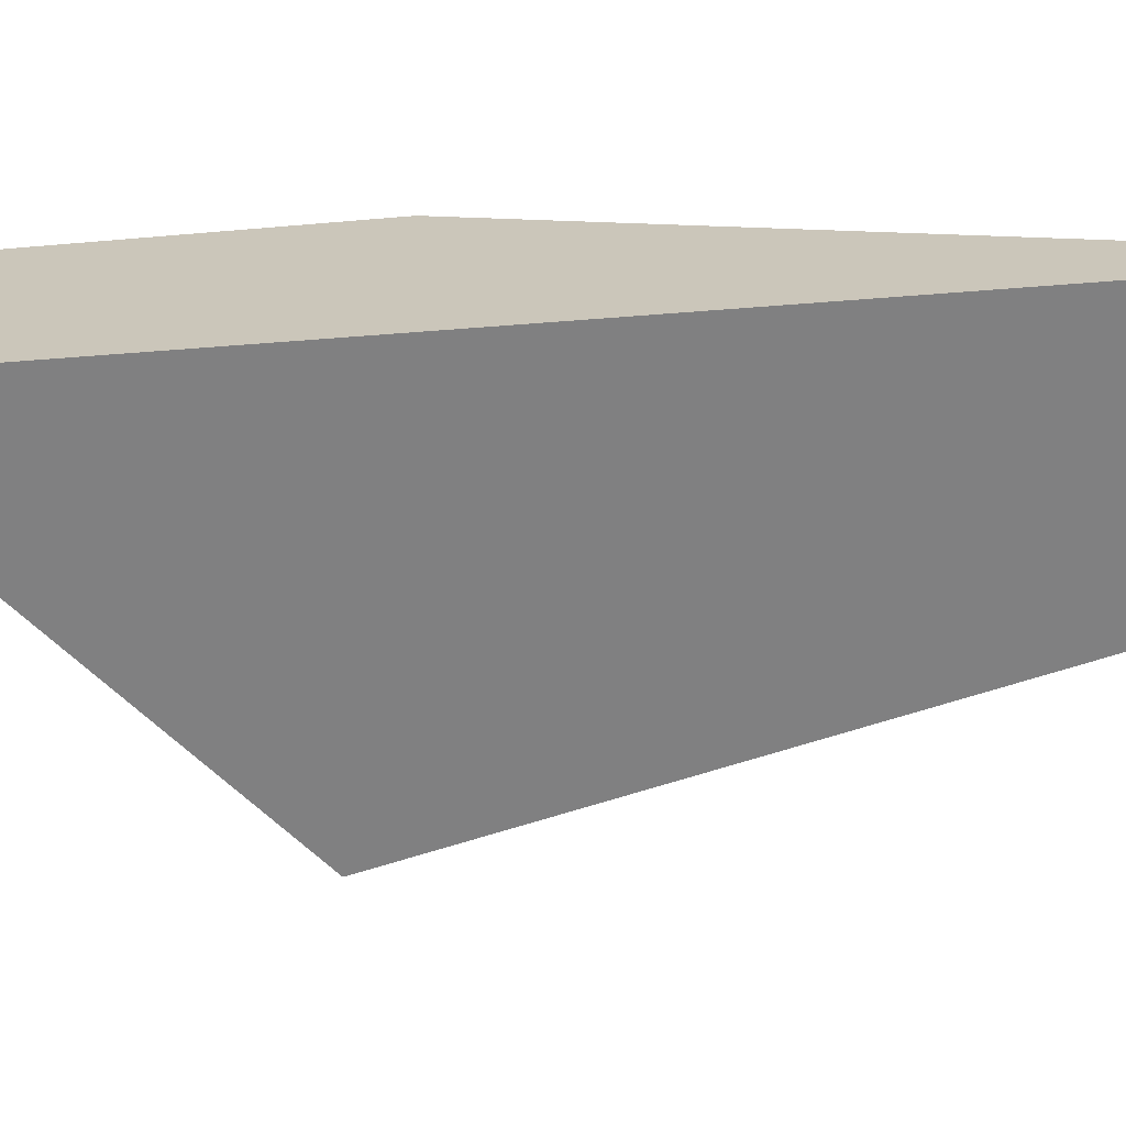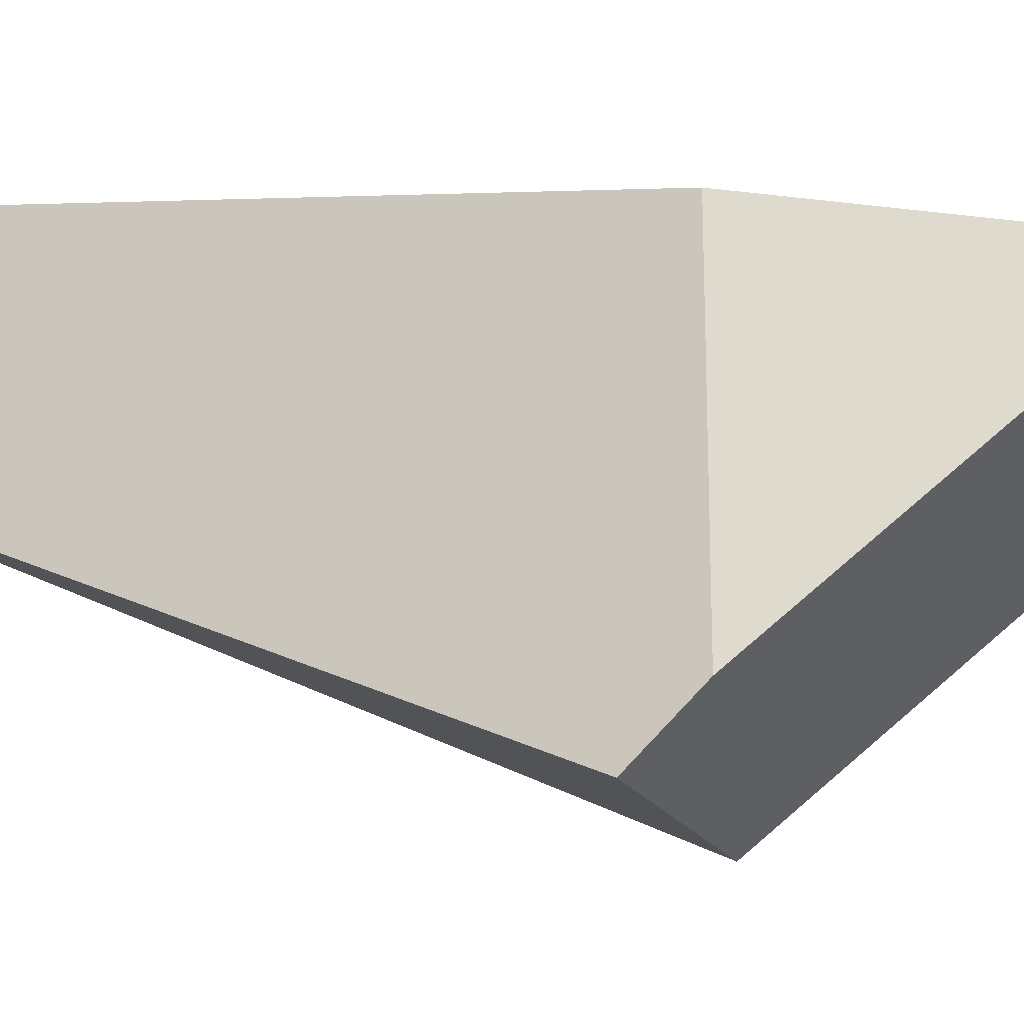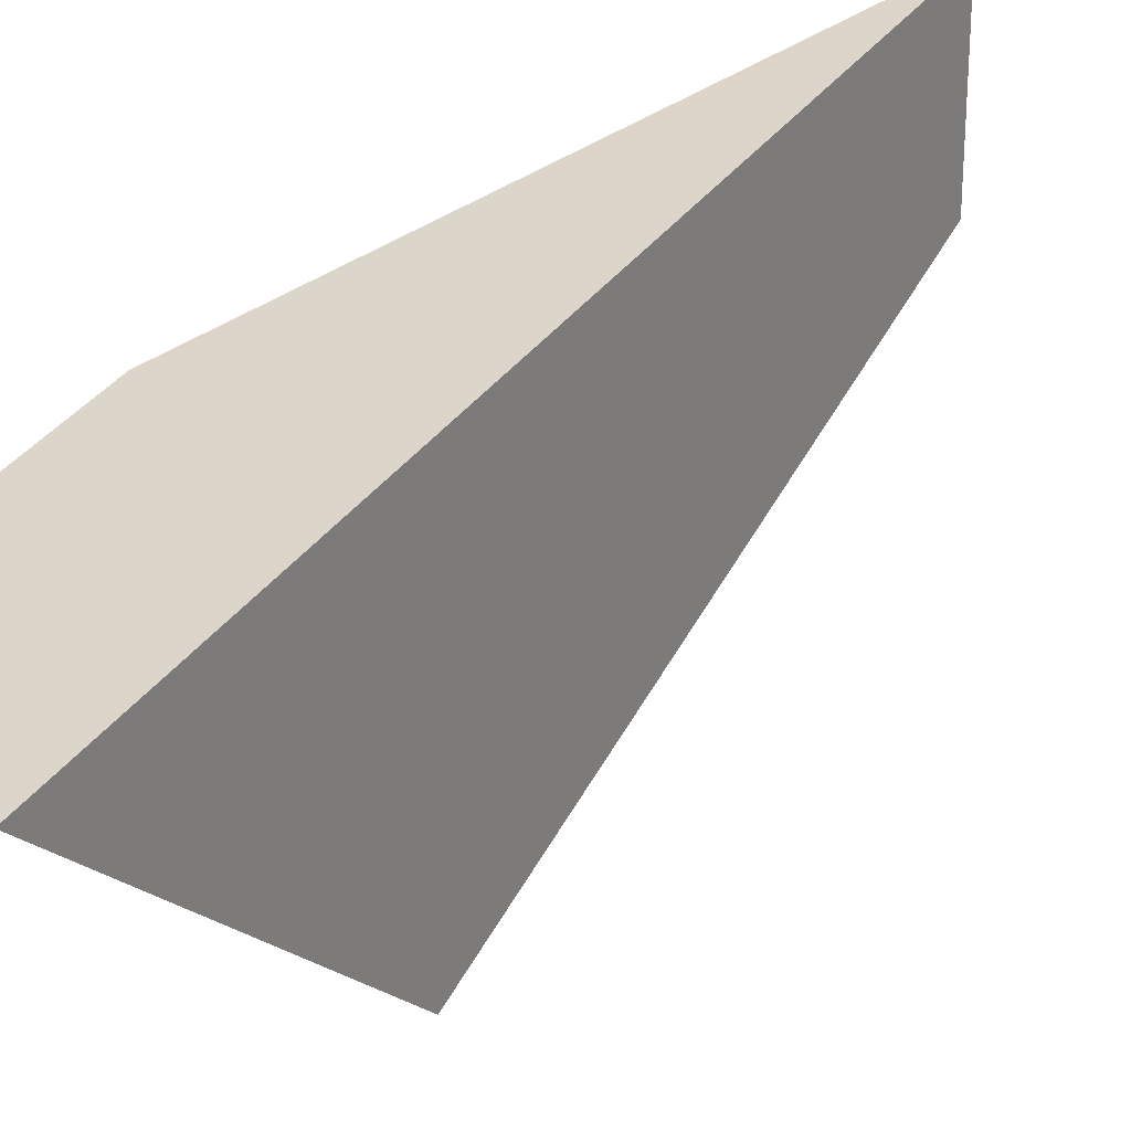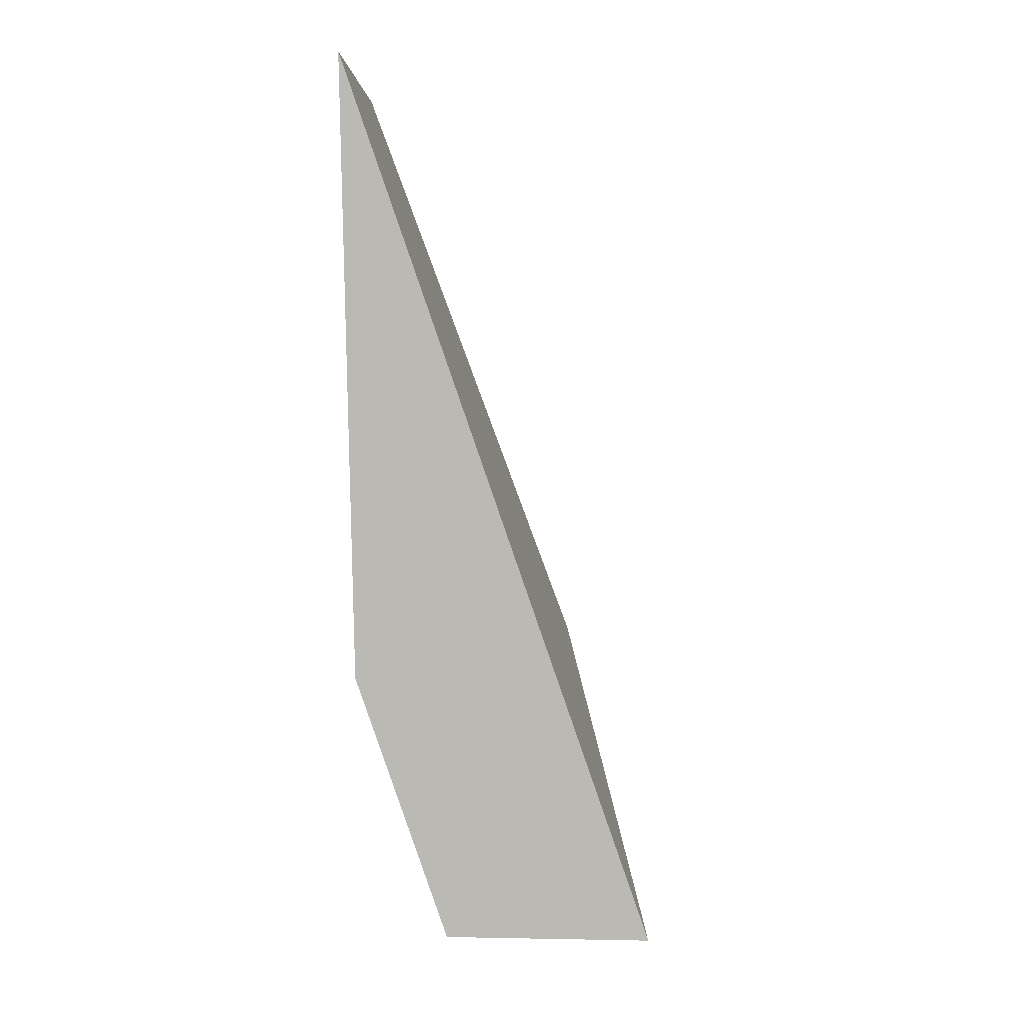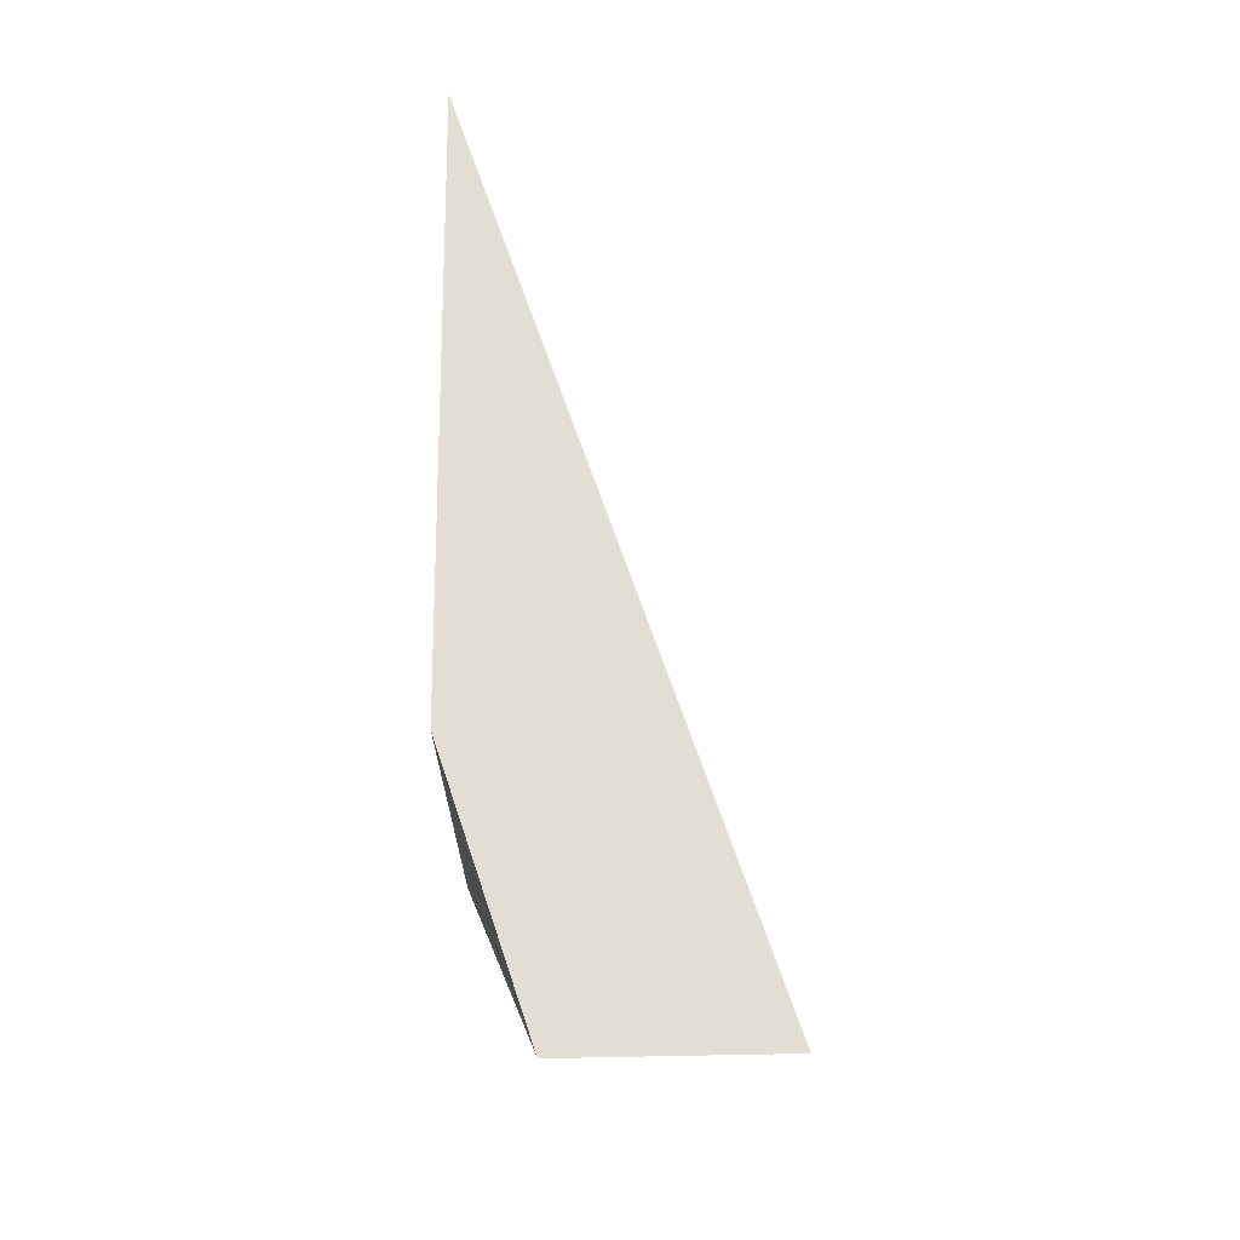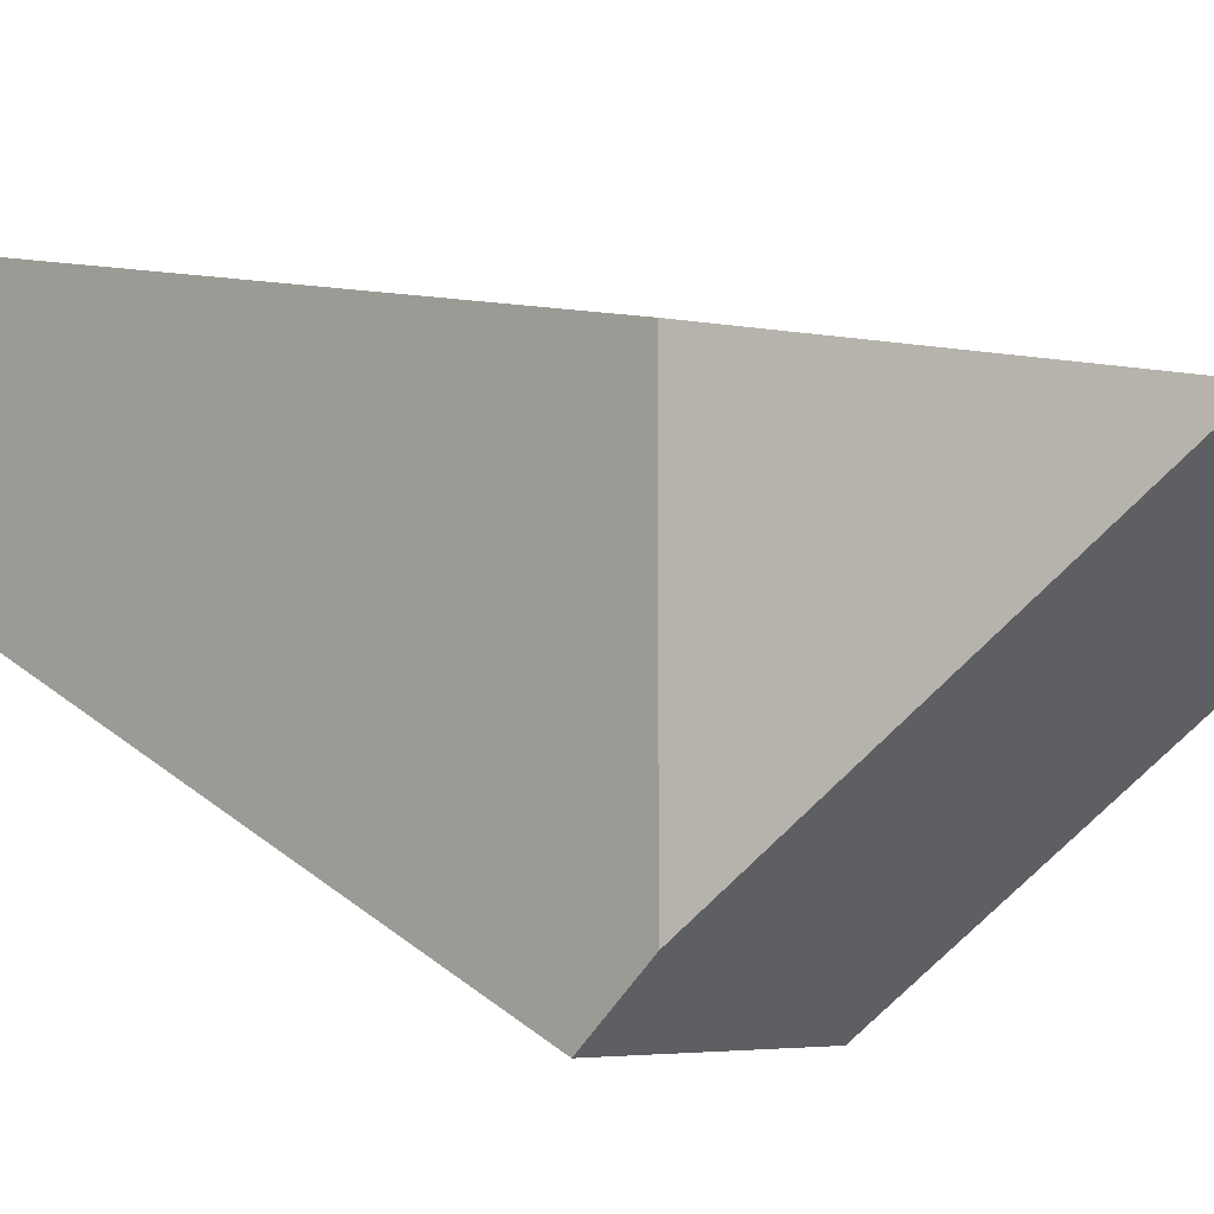
<metadata>
{"format":"obj","ext":"obj","renderer":"f3d","projection":"perspective","resolution":1024,"background":"white","views":[{"elev":28.1,"azim":-61.5,"up":"+Y"},{"elev":-20.6,"azim":113.1,"up":"+Y"},{"elev":26.8,"azim":-129.2,"up":"+Y"},{"elev":-4.2,"azim":-173.3,"up":"+Z"},{"elev":-33.5,"azim":-177.2,"up":"+Z"},{"elev":-3.9,"azim":134.5,"up":"+Y"}]}
</metadata>
<code>
o mesh_421
v 1.499 0.3012 1
v 1.132 0.3012 1
v 1.499 0.8145 2.1
v 1.499 0.8145 2.1
v 1.132 0.3012 1
v 0.9247 0.8619 0.3772
v 1.499 1.149 2.1
v 1.499 0.3012 1
v 1.499 0.8145 2.1
v 1.499 1.149 2.1
v 1.499 0.948 0.8938
v 1.499 0.3969 0.8938
v 1.132 0.3012 1
v 1.499 0.3012 1
v 1.499 0.3969 0.8938
v 1.327 0.8619 0.3772
f 1 2 3
f 3 2 6 7
f 1 3 7 11 12
f 2 1 12 16 6
f 12 11 16
f 16 11 7 6

</code>
